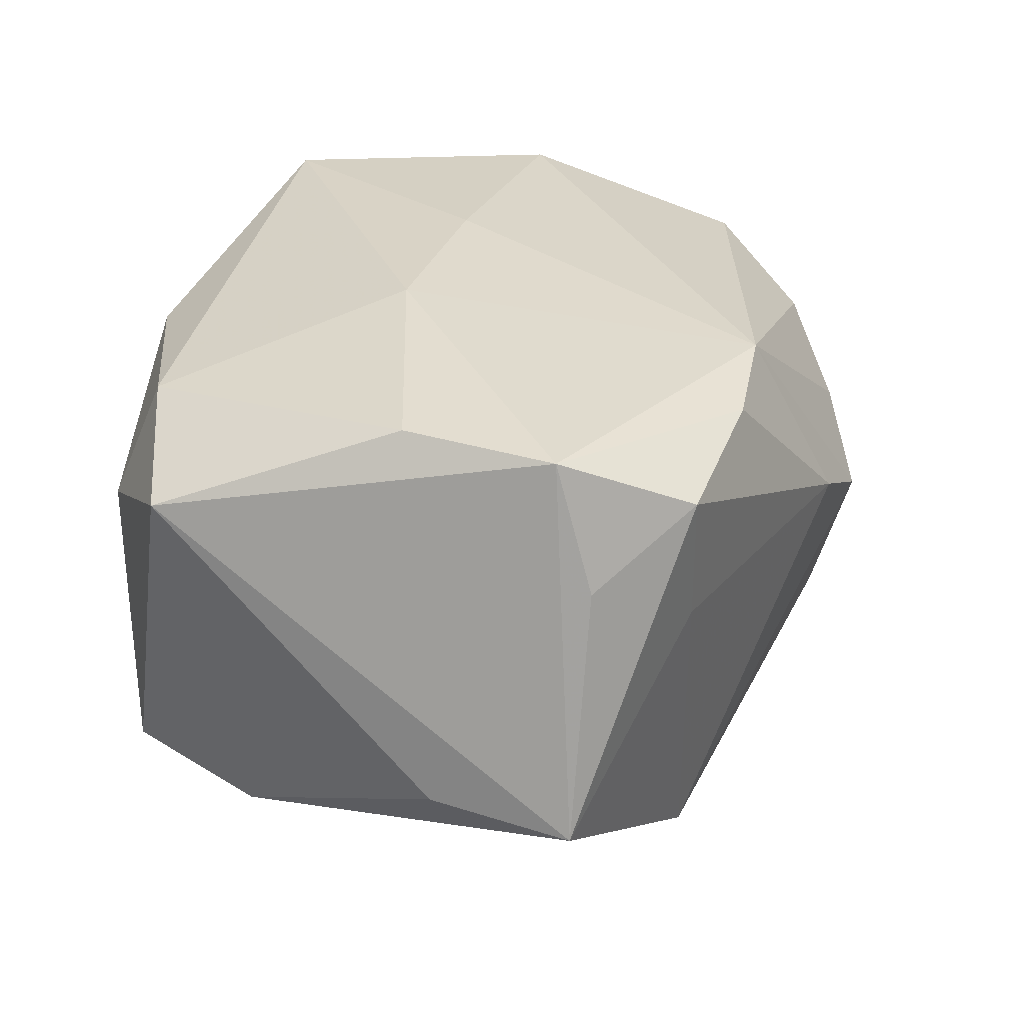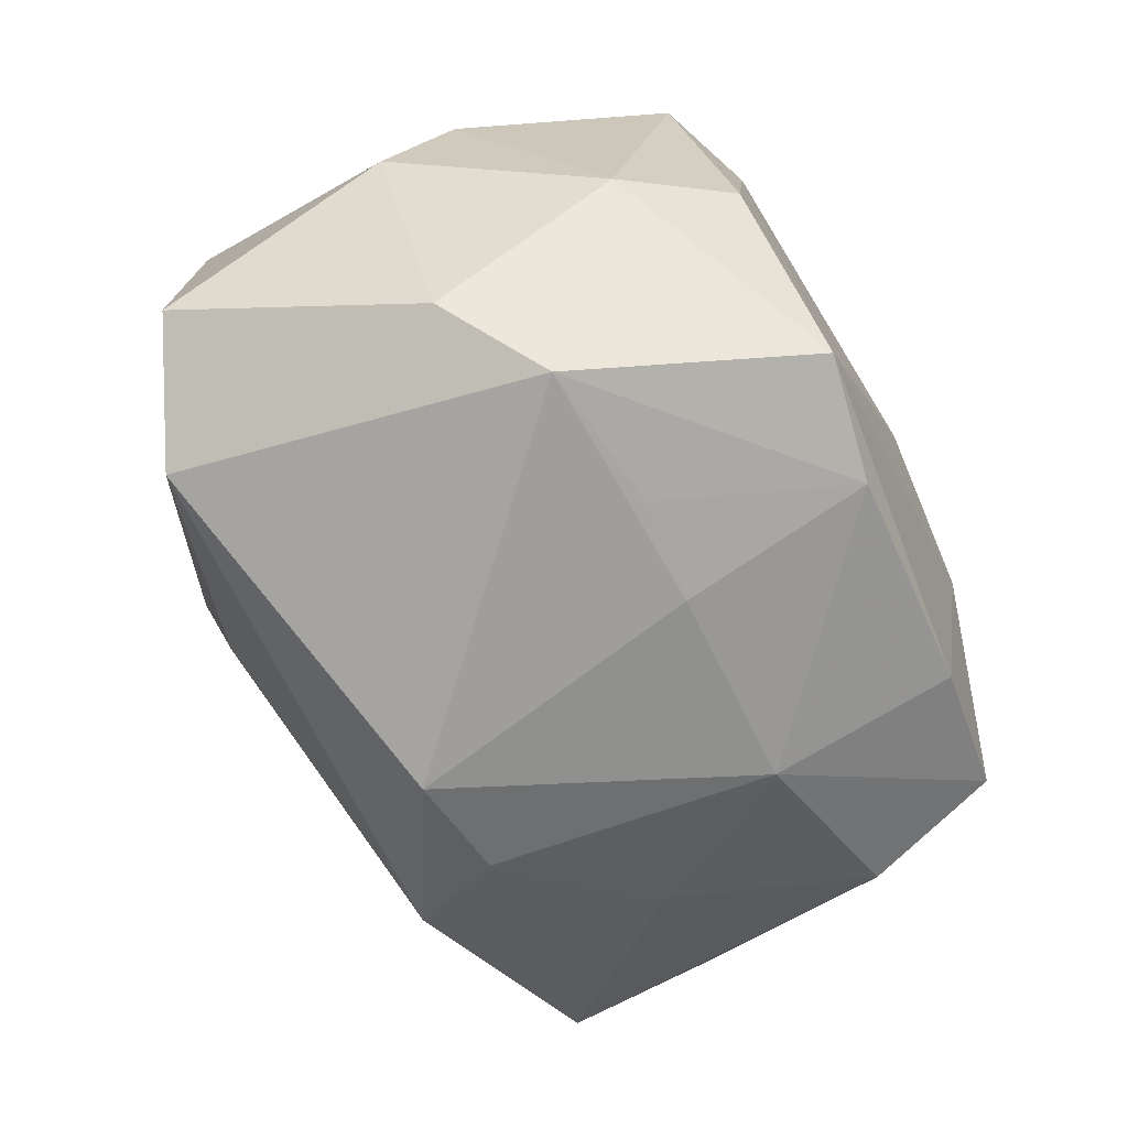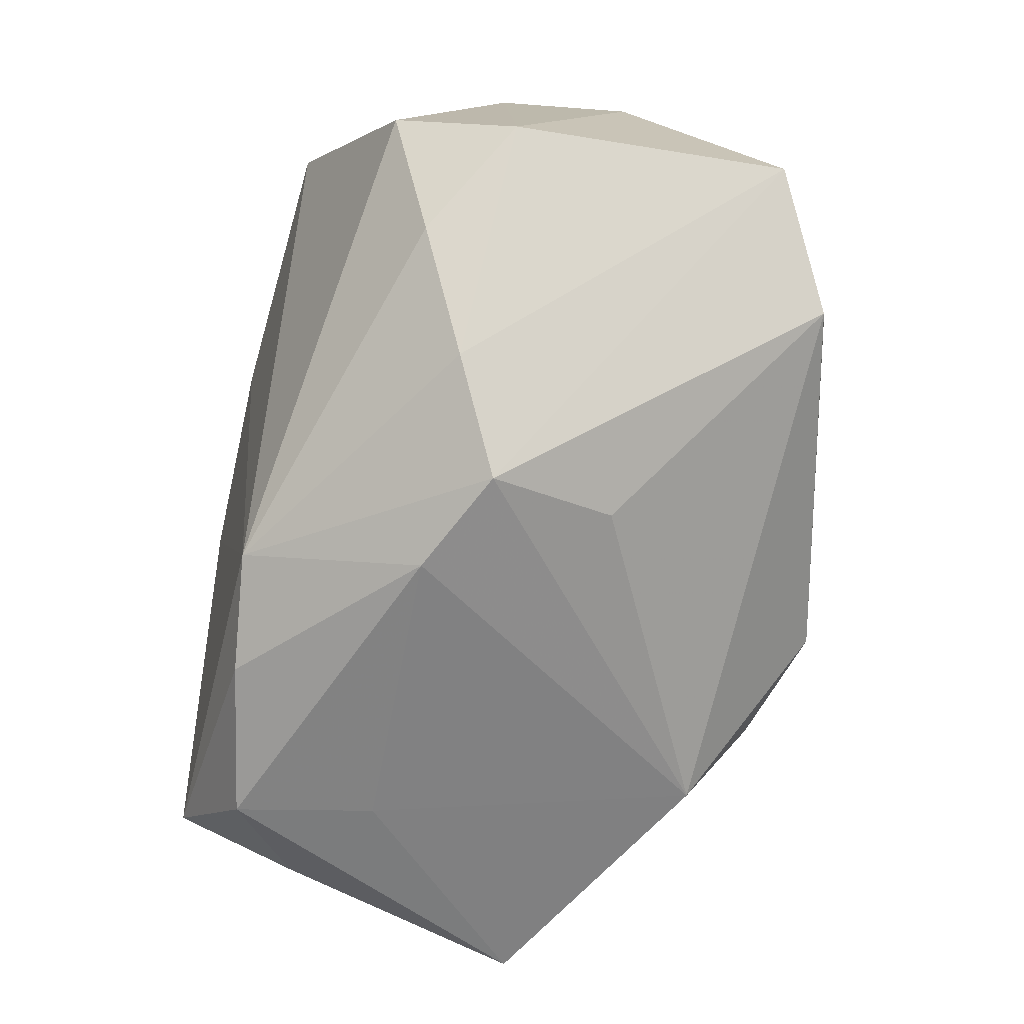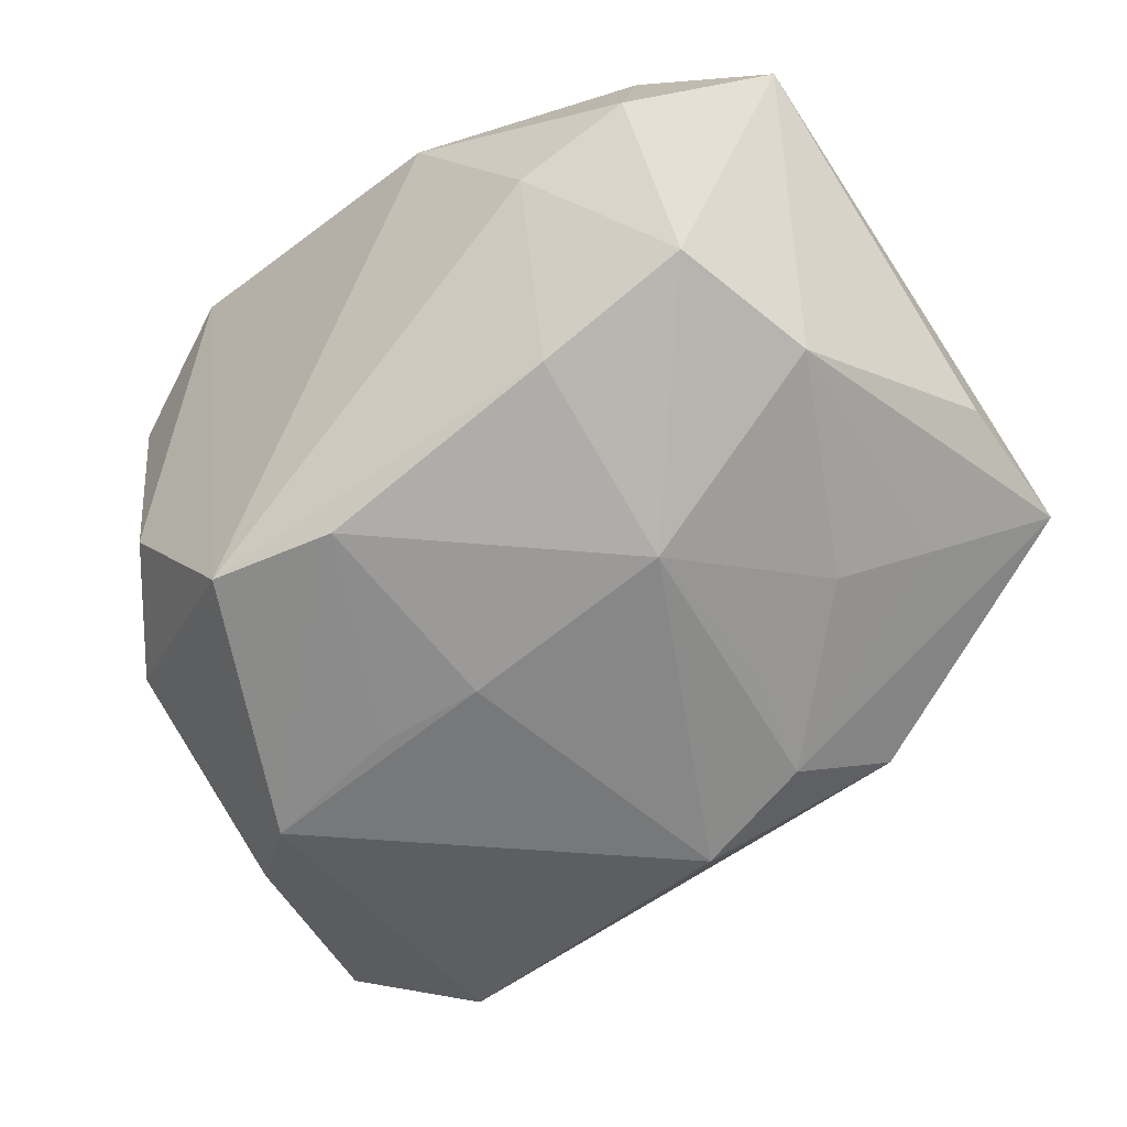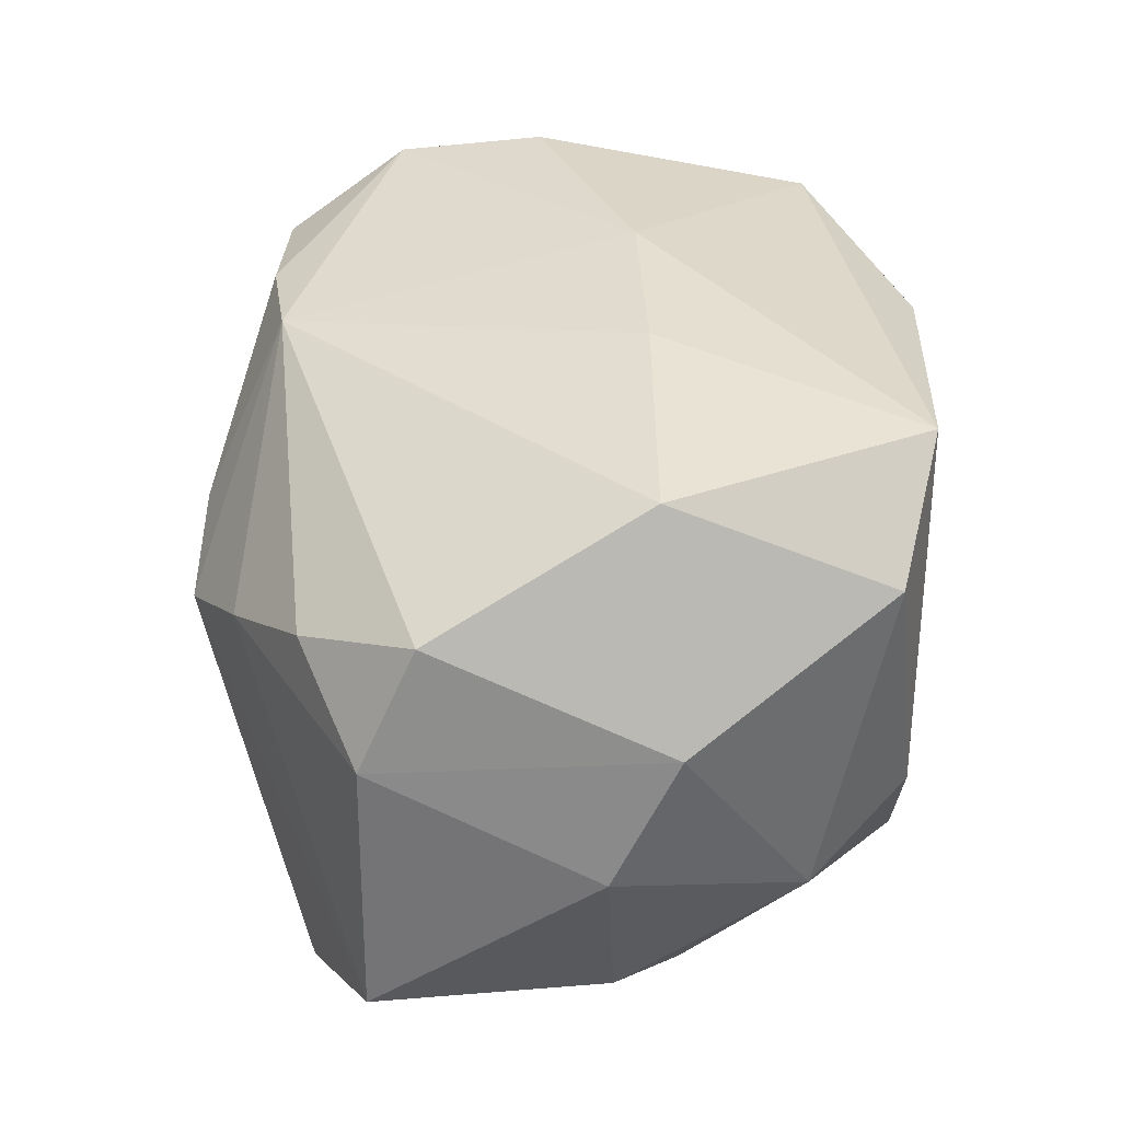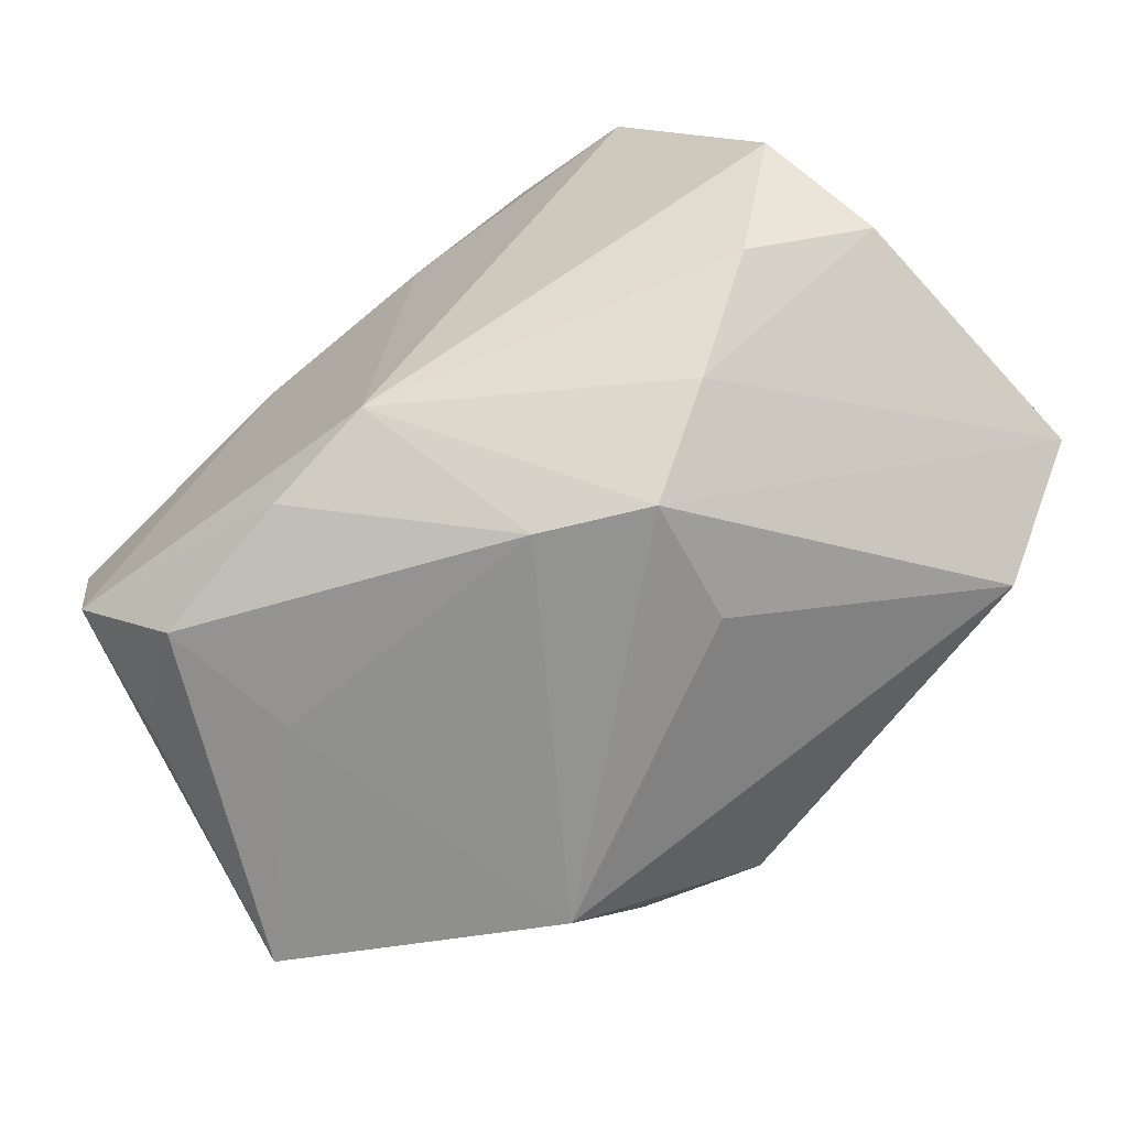
<metadata>
{"format":"obj","ext":"obj","renderer":"f3d","projection":"perspective","resolution":1024,"background":"white","views":[{"elev":32.6,"azim":-66.4,"up":"+Z"},{"elev":-72.7,"azim":121.8,"up":"+Z"},{"elev":-71.2,"azim":80.1,"up":"+Y"},{"elev":-50.3,"azim":-136.6,"up":"+Z"},{"elev":34.3,"azim":93.6,"up":"+Z"},{"elev":-77.3,"azim":41.6,"up":"+Y"}]}
</metadata>
<code>
v -0.01443 -0.01886 0.005183
v 0.008835 -0.02201 0.001697
v 0.02695 -0.01017 -0.01258
v -0.01721 -0.004854 -0.01322
v -0.001822 -0.01133 -0.02003
v 0.004557 0.00413 0.01771
v 0.02672 0.00312 -0.003531
v -0.02302 0.01437 -0.007906
v -0.01467 0.01596 -0.01155
v -0.0009056 0.01775 -0.01567
v -0.006643 -0.01883 0.01467
v -0.02068 0.0159 0.008346
v 0.01162 0.01978 0.01635
v -0.01948 0.0131 0.01564
v -0.008514 -0.0113 -0.01749
v 0.01458 0.01966 -0.005102
v -0.0269 0.009369 0.0126
v -0.0005188 0.006306 -0.01872
v 0.01963 0.01417 -0.008875
v 0.01968 -0.0143 -0.01603
v -0.0111 -0.005763 -0.01647
v 0.01953 0.005223 0.01615
v 0.0147 -0.01844 0.004656
v -0.00686 0.002903 0.0182
v 0.02012 0.003244 -0.01691
v -0.02015 -0.01255 0.01694
v -0.02124 -0.003786 0.01759
v 0.007162 -0.02012 -0.005481
v -0.02636 -0.007429 -0.003637
v 0.0206 -0.01382 0.007752
v -0.02119 -0.0152 0.00964
v 0.005511 0.007369 -0.0191
v 7.119e-05 -0.01734 0.01531
v 0.006318 0.01978 -0.01537
v 0.002928 -0.02195 0.004862
v 0.0254 0.0069 0.004039
v 0.02669 -0.01003 0.003444
v -0.02523 -0.01577 -0.004788
v 0.01864 0.0181 0.0106
v -0.007693 0.01978 0.01321
v -0.01507 0.01837 0.003246
v -0.01557 -0.01923 0.01334
v -0.01076 -0.01749 -0.01369
v -0.0127 0.004999 -0.01628
v -0.02431 0.005909 -0.009445
v 0.02531 -0.006864 0.0106
v -0.02067 -0.009518 -0.009654
v 0.01427 0.006996 -0.02003
f 13 34 40
f 22 13 6
f 6 33 22
f 40 34 41
f 22 33 46
f 22 46 36
f 20 3 2
f 20 43 5
f 24 6 13
f 26 33 24
f 33 6 24
f 9 41 34
f 8 41 9
f 34 10 9
f 9 44 8
f 9 10 44
f 17 38 26
f 37 36 46
f 39 13 22
f 22 36 39
f 3 20 25
f 2 33 35
f 35 43 2
f 11 33 26
f 26 42 11
f 11 35 33
f 42 35 11
f 2 43 28
f 28 20 2
f 43 20 28
f 31 42 26
f 26 38 31
f 31 38 42
f 44 21 4
f 44 10 18
f 18 10 32
f 5 44 18
f 15 44 5
f 15 21 44
f 5 43 15
f 15 4 21
f 43 38 15
f 27 17 26
f 26 24 27
f 12 41 8
f 8 17 12
f 40 41 12
f 38 17 29
f 30 37 46
f 30 46 33
f 7 37 3
f 36 37 7
f 3 25 7
f 48 10 34
f 32 10 48
f 5 18 48
f 48 18 32
f 48 20 5
f 48 25 20
f 42 38 1
f 1 35 42
f 1 38 43
f 43 35 1
f 17 27 14
f 14 27 24
f 14 13 40
f 40 12 14
f 14 12 17
f 14 24 13
f 38 29 45
f 45 17 8
f 45 29 17
f 8 44 45
f 44 4 45
f 23 33 2
f 23 30 33
f 37 30 23
f 2 3 23
f 3 37 23
f 19 39 36
f 36 7 19
f 19 7 25
f 19 48 34
f 25 48 19
f 38 45 47
f 47 45 4
f 47 15 38
f 4 15 47
f 16 19 34
f 39 19 16
f 34 13 16
f 13 39 16

</code>
